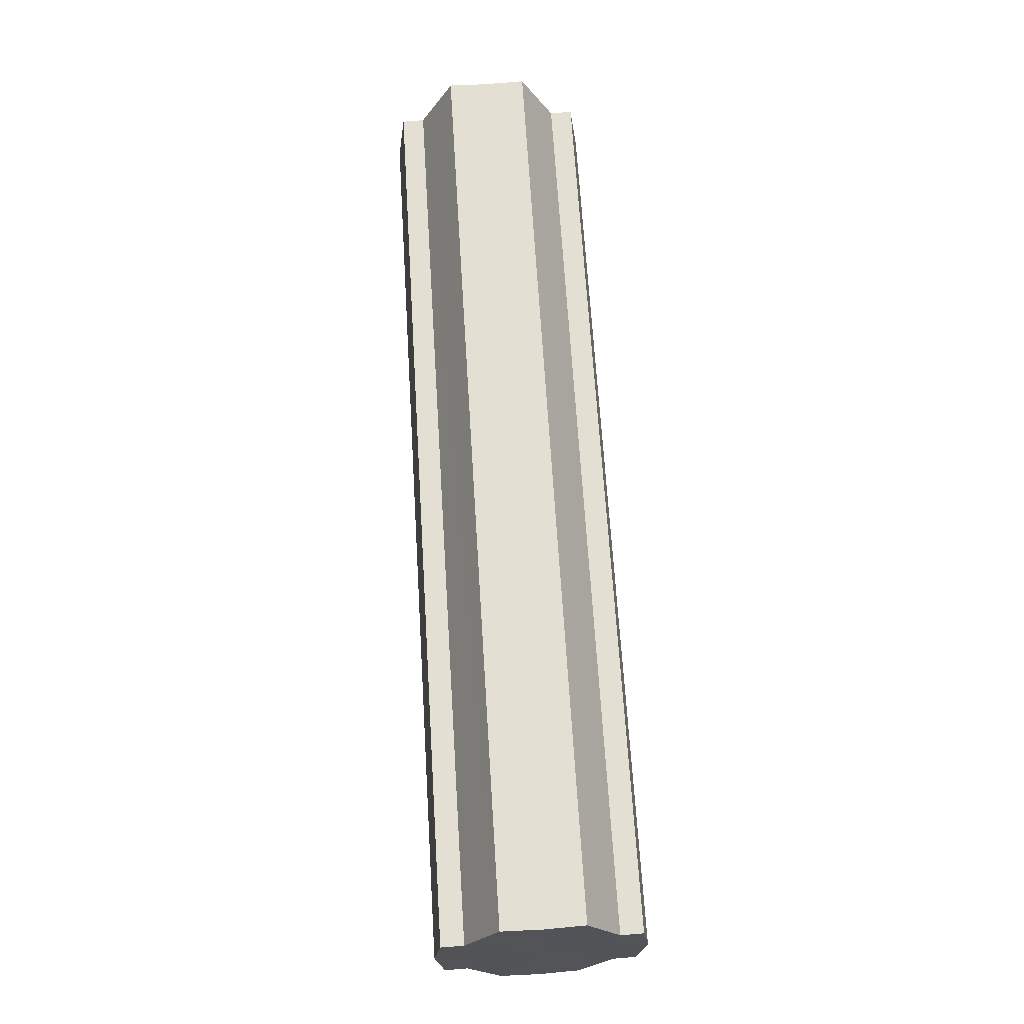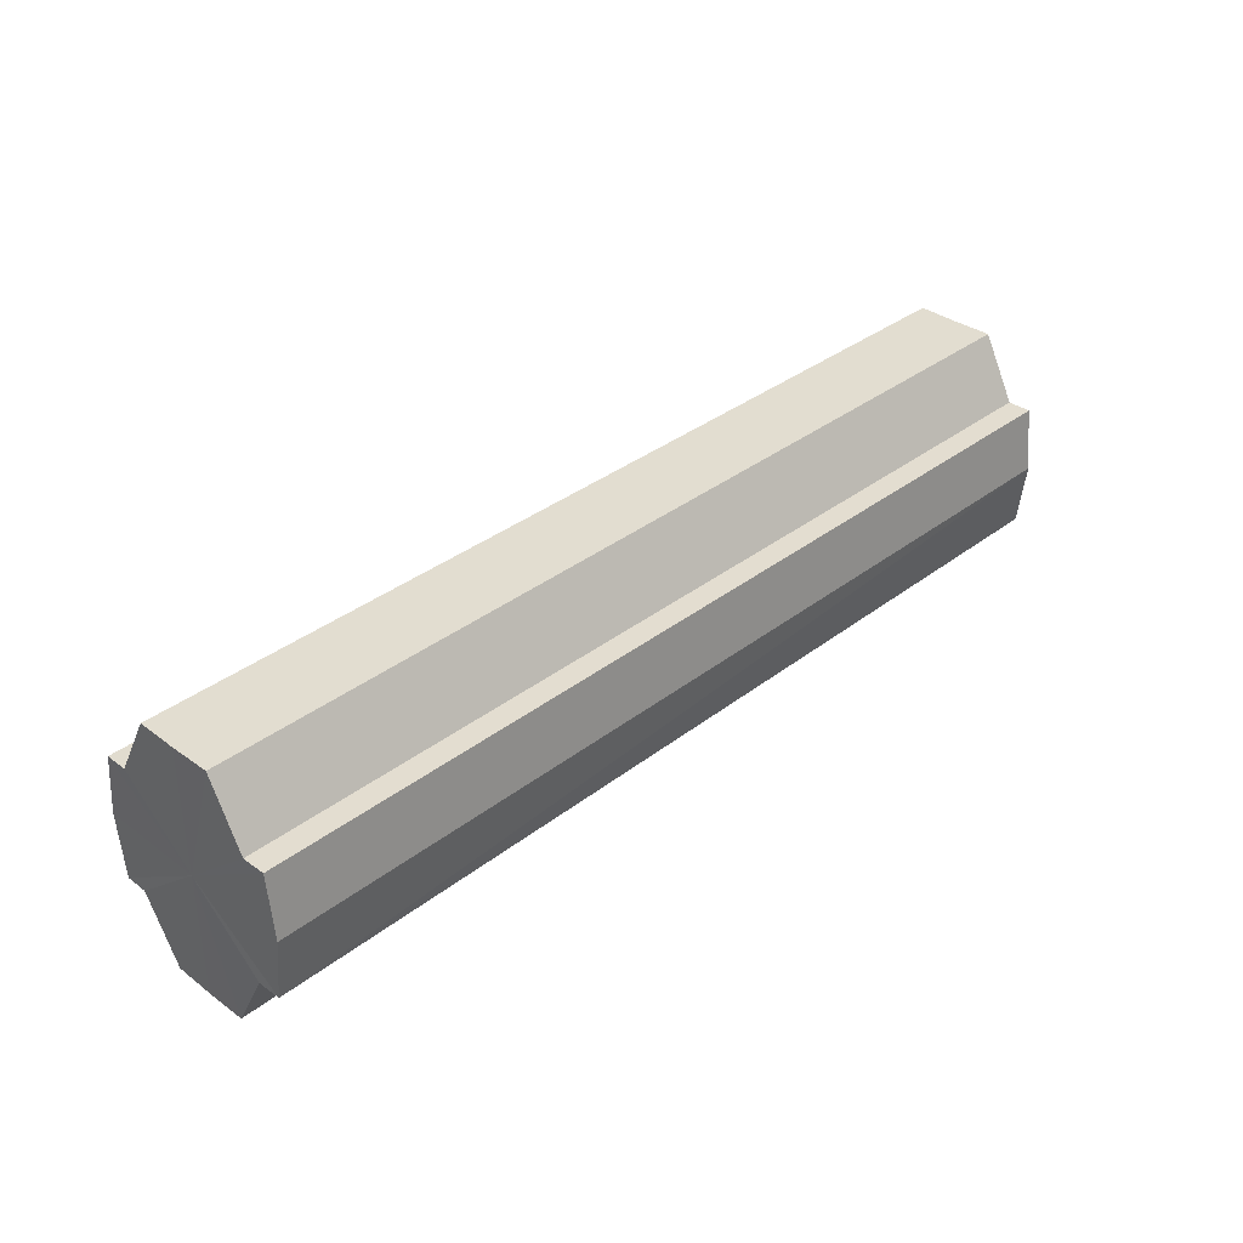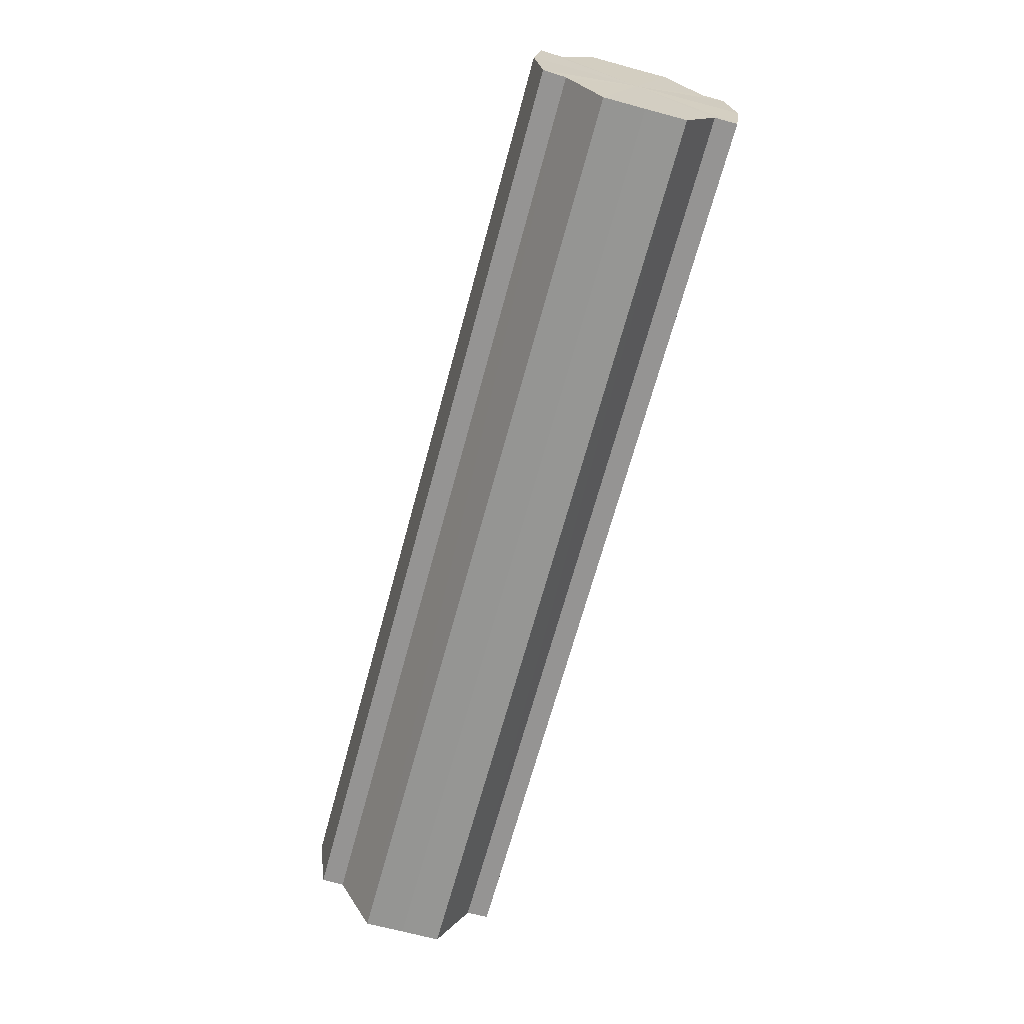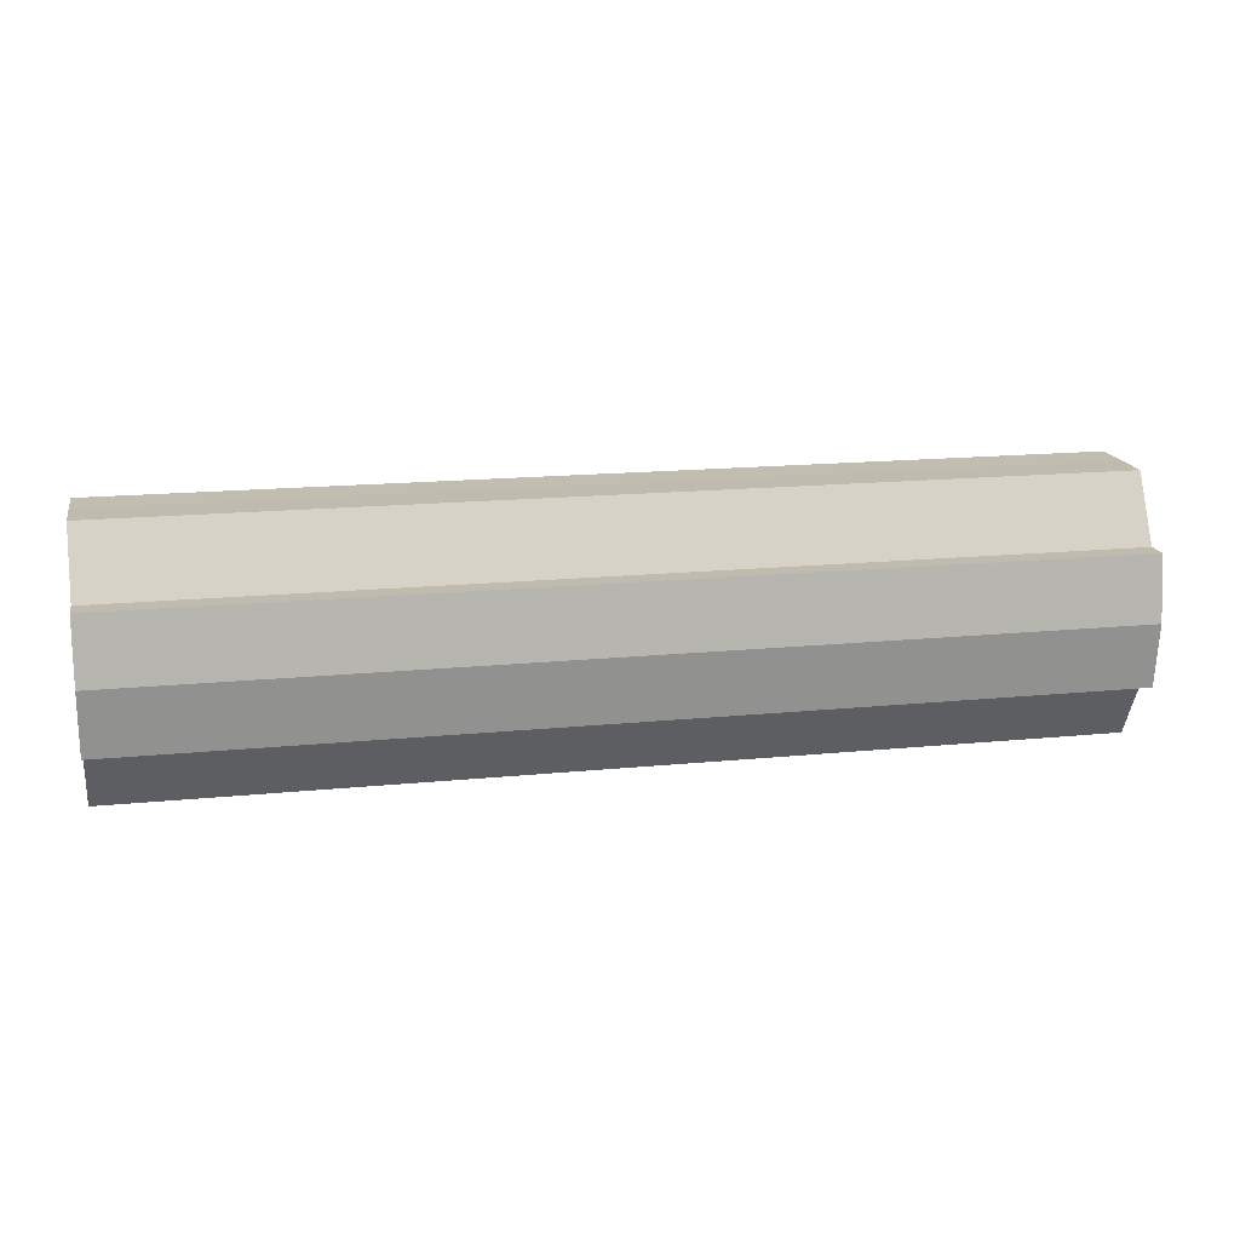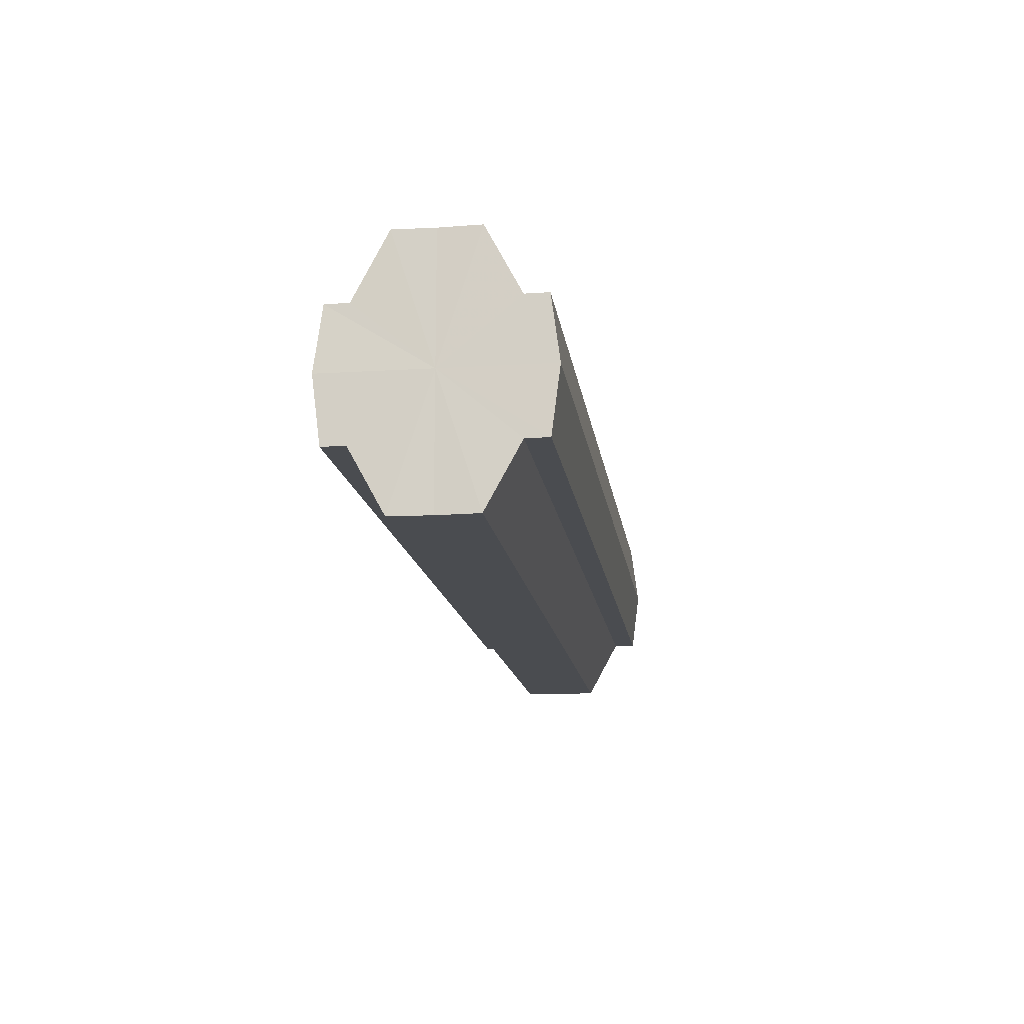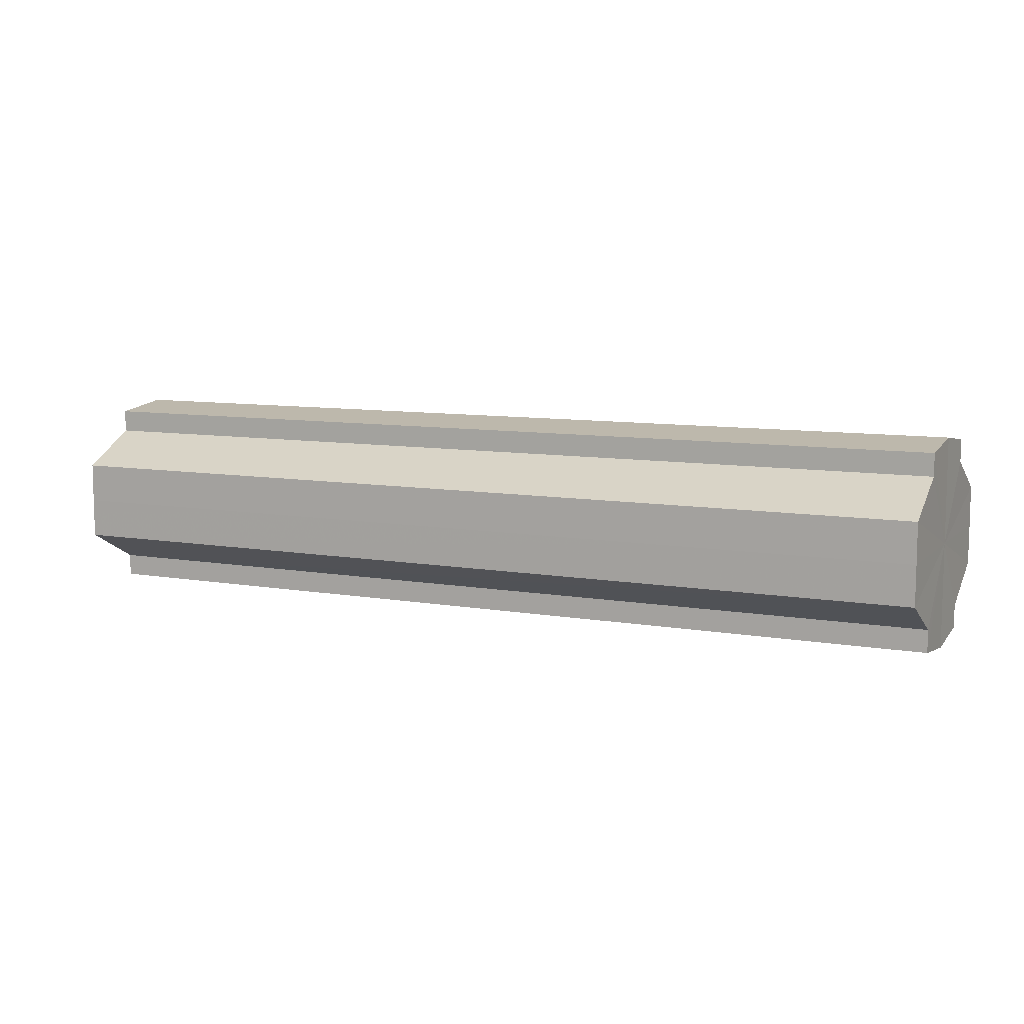
<metadata>
{"format":"obj","ext":"obj","renderer":"f3d","projection":"perspective","resolution":1024,"background":"white","views":[{"elev":66.7,"azim":-93.5,"up":"+Y"},{"elev":35.2,"azim":134.3,"up":"+Y"},{"elev":-67.4,"azim":-105.1,"up":"+Y"},{"elev":16.8,"azim":-11.4,"up":"+Y"},{"elev":-14.8,"azim":-82.2,"up":"+Y"},{"elev":8.9,"azim":25.3,"up":"+Z"}]}
</metadata>
<code>
o 15402
v 2221 1869 14.3
v 2221 1869 14.3
v 2221 1869 14.3
v 2221 1869 14.3
v 2221 1869 14.3
v 2221 1869 14.3
v 2221 1869 14.3
v 2221 1869 14.3
v 2221 1869 14.3
v 2221 1869 14.32
v 2221 1869 14.3
v 2221 1869 14.3
v 2221 1869 14.31
v 2221 1869 14.32
v 2221 1869 14.32
v 2221 1869 14.33
v 2221 1869 14.3
v 2221 1869 14.33
v 2221 1869 14.3
v 2221 1869 14.3
v 2221 1869 14.3
v 2221 1869 14.31
v 2221 1869 14.3
v 2221 1869 14.31
v 2221 1869 14.32
v 2221 1869 14.31
v 2221 1869 14.32
v 2221 1869 14.32
v 2221 1869 14.32
v 2221 1869 14.32
v 2221 1869 14.33
v 2221 1869 14.32
v 2221 1869 14.33
v 2221 1869 14.33
v 2221 1869 14.33
v 2221 1869 14.33
v 2221 1869 14.33
v 2221 1869 14.33
v 2221 1869 14.33
v 2221 1869 14.33
v 2221 1869 14.33
v 2221 1869 14.33
v 2221 1869 14.33
v 2221 1869 14.32
v 2221 1869 14.33
v 2221 1869 14.33
v 2221 1869 14.33
v 2221 1869 14.33
v 2221 1869 14.33
v 2221 1869 14.32
v 2221 1869 14.32
v 2221 1869 14.31
v 2221 1869 14.32
v 2221 1869 14.3
v 2221 1869 14.31
v 2221 1869 14.3
v 2221 1869 14.3
v 2221 1869 14.3
v 2221 1869 14.3
v 2221 1869 14.3
v 2221 1869 14.31
v 2221 1869 14.3
v 2221 1869 14.3
v 2221 1869 14.3
v 2221 1869 14.32
v 2221 1869 14.31
v 2221 1869 14.32
v 2221 1869 14.32
v 2221 1869 14.31
v 2221 1869 14.31
v 2221 1869 14.33
v 2221 1869 14.32
v 2221 1869 14.33
v 2221 1869 14.33
v 2221 1869 14.32
v 2221 1869 14.32
v 2221 1869 14.32
v 2221 1869 14.32
v 2221 1869 14.33
v 2221 1869 14.33
v 2221 1869 14.33
v 2221 1869 14.32
v 2221 1869 14.3
v 2221 1869 14.3
v 2221 1869 14.3
v 2221 1869 14.3
v 2221 1869 14.3
v 2221 1869 14.31
v 2221 1869 14.31
v 2221 1869 14.32
v 2221 1869 14.32
v 2221 1869 14.32
v 2221 1869 14.32
v 2221 1869 14.33
v 2221 1869 14.33
v 2221 1869 14.33
v 2221 1869 14.33
v 2221 1869 14.33
f 1 2 3
f 4 1 5
f 5 6 7
f 7 8 9
f 10 8 11
f 10 12 8
f 10 13 12
f 10 14 13
f 10 15 14
f 10 16 15
f 10 11 17
f 10 18 16
f 19 17 20
f 10 17 21
f 22 23 19
f 10 21 24
f 25 26 22
f 10 24 27
f 28 29 25
f 10 27 30
f 31 32 28
f 10 30 33
f 34 35 31
f 10 33 36
f 10 36 37
f 10 37 18
f 38 36 39
f 40 41 34
f 42 43 38
f 41 44 45
f 46 47 42
f 47 48 49
f 44 50 51
f 50 52 53
f 52 54 55
f 54 56 57
f 58 59 60
f 59 61 62
f 60 63 64
f 61 65 66
f 65 67 68
f 64 69 70
f 67 71 72
f 71 73 74
f 70 75 76
f 76 77 78
f 78 79 80
f 80 18 81
f 82 83 84
f 82 85 83
f 82 84 86
f 82 87 85
f 82 86 88
f 82 89 87
f 82 88 90
f 82 91 89
f 82 90 92
f 82 93 91
f 82 92 94
f 82 95 93
f 82 94 96
f 82 97 95
f 82 96 98
f 82 98 97

</code>
